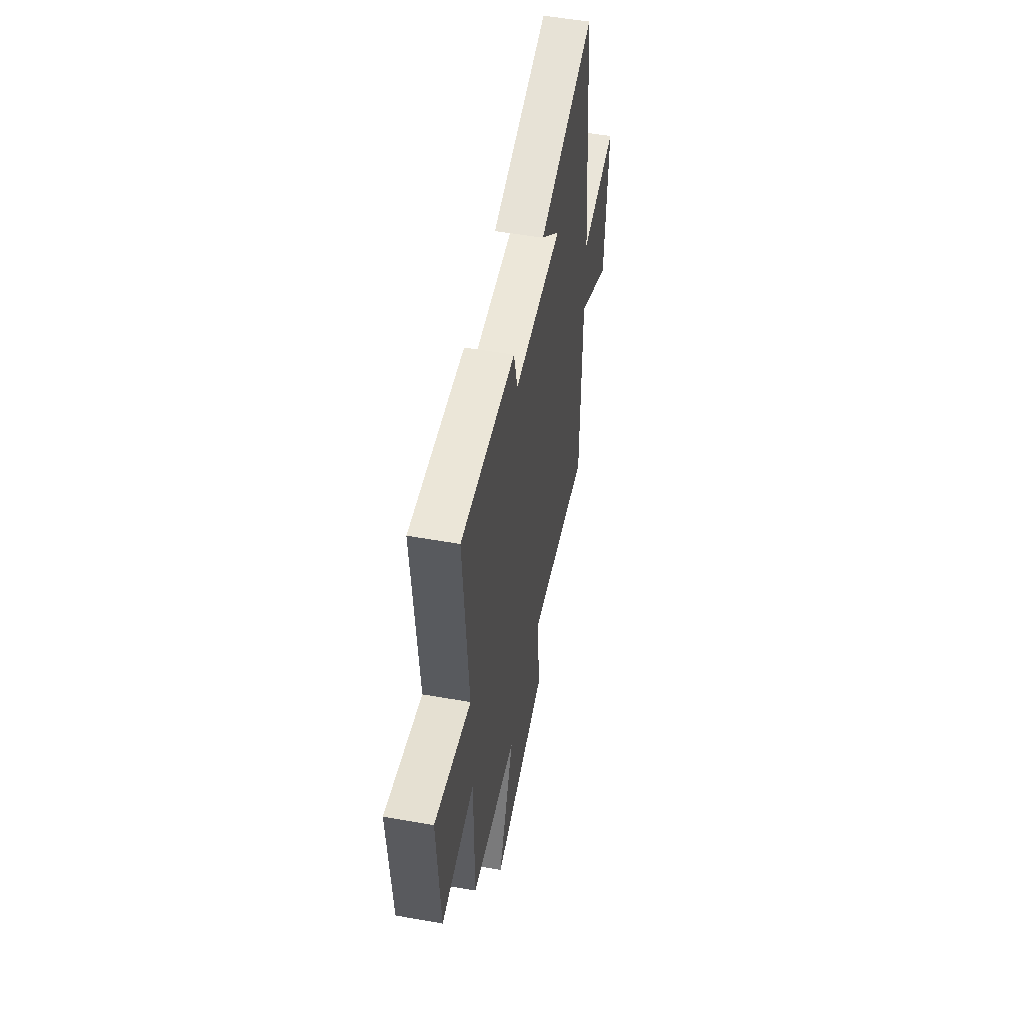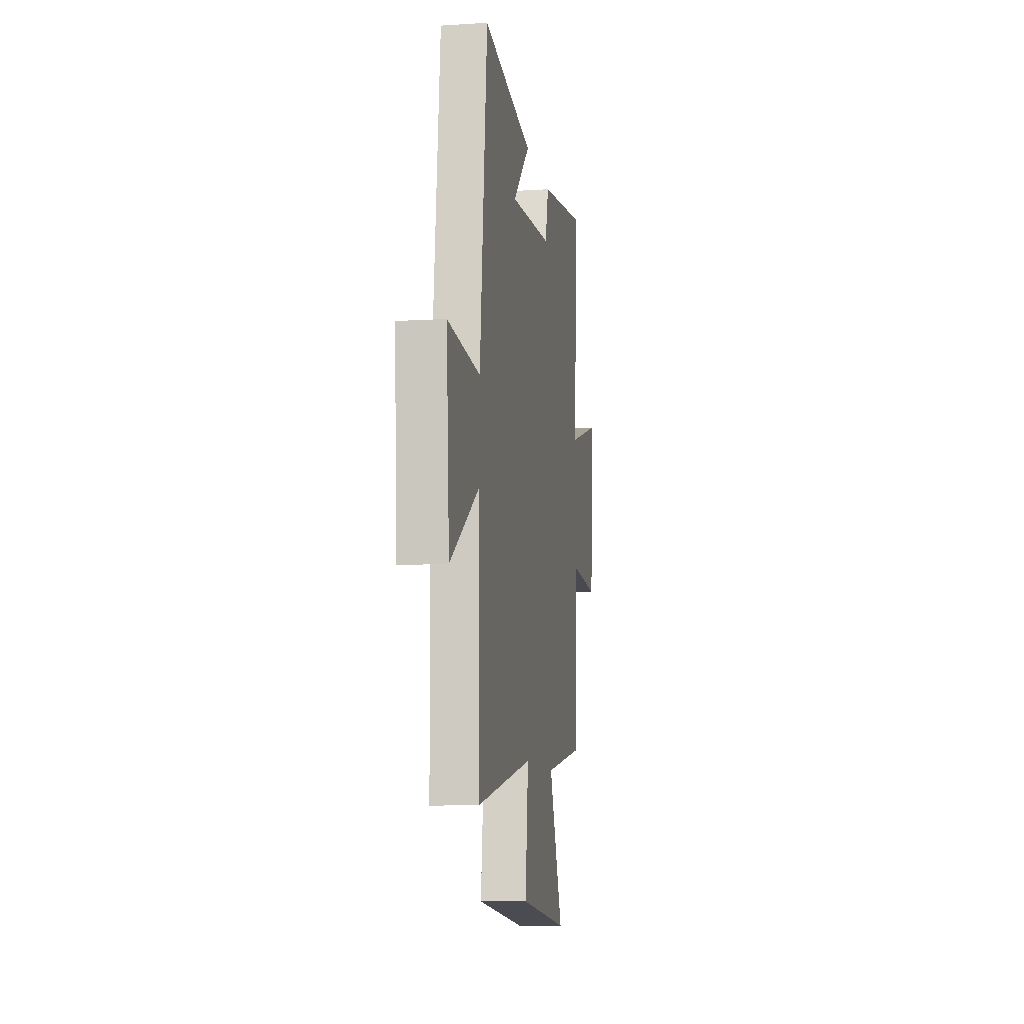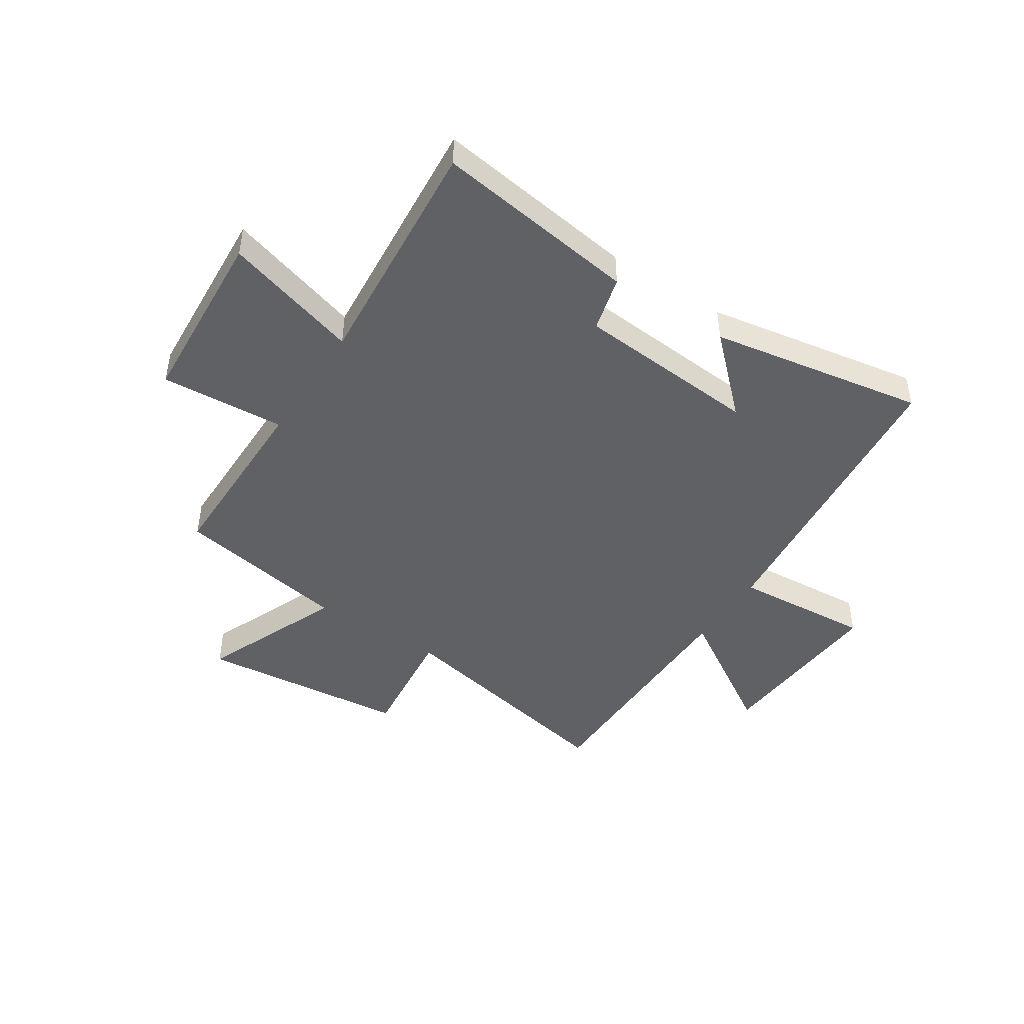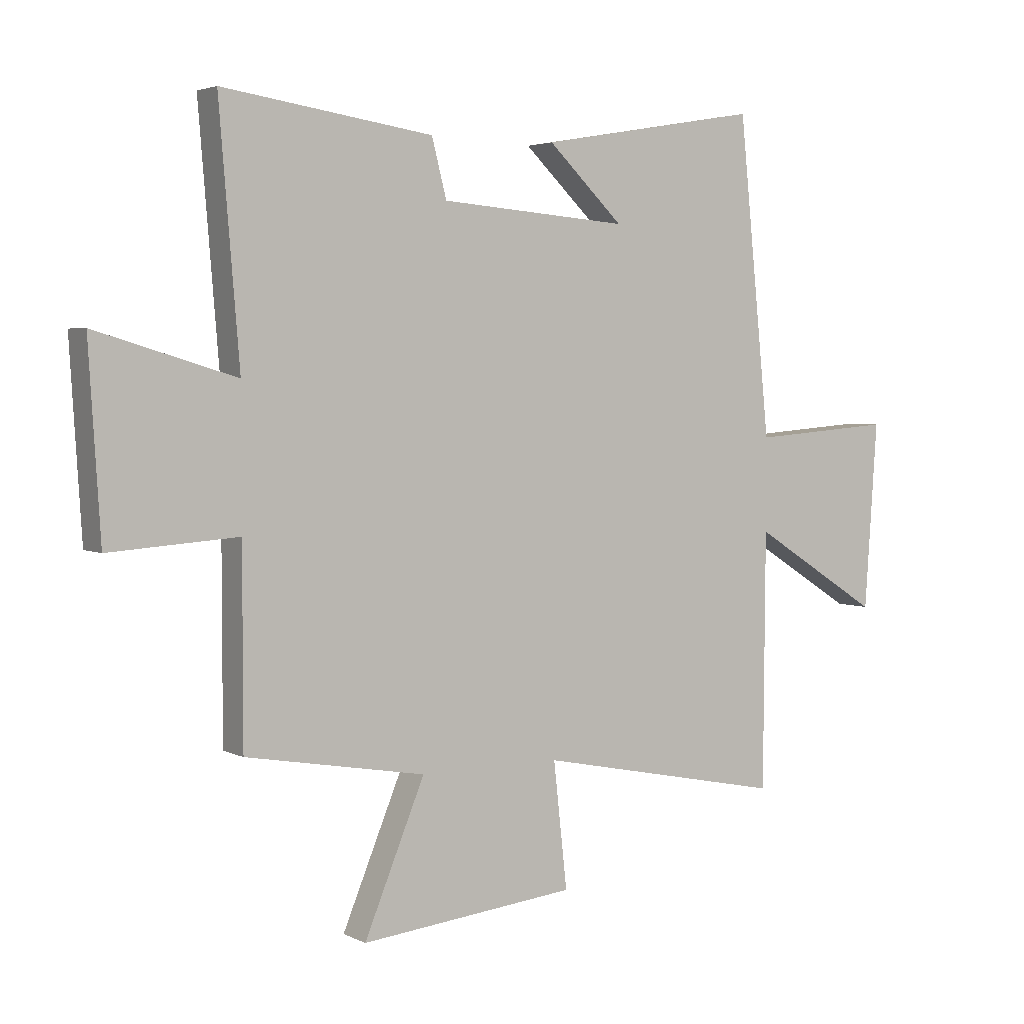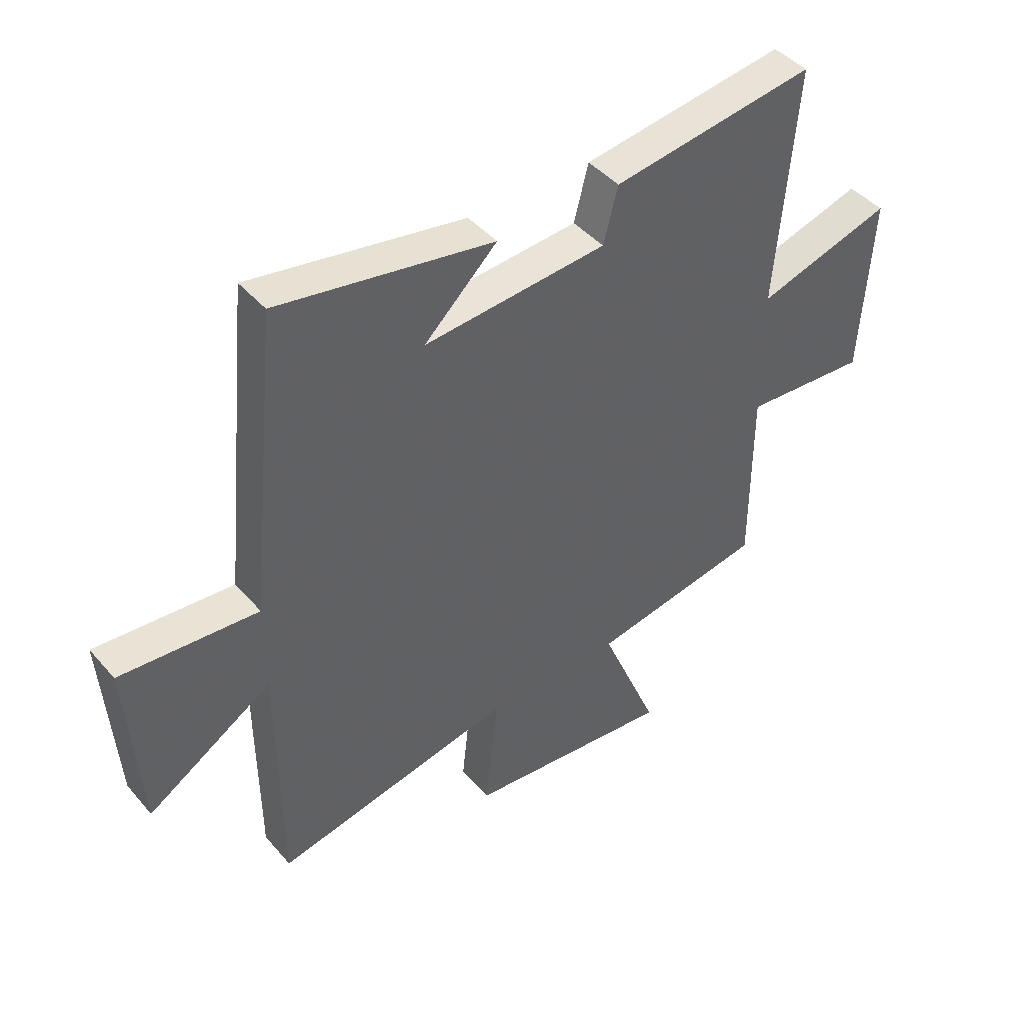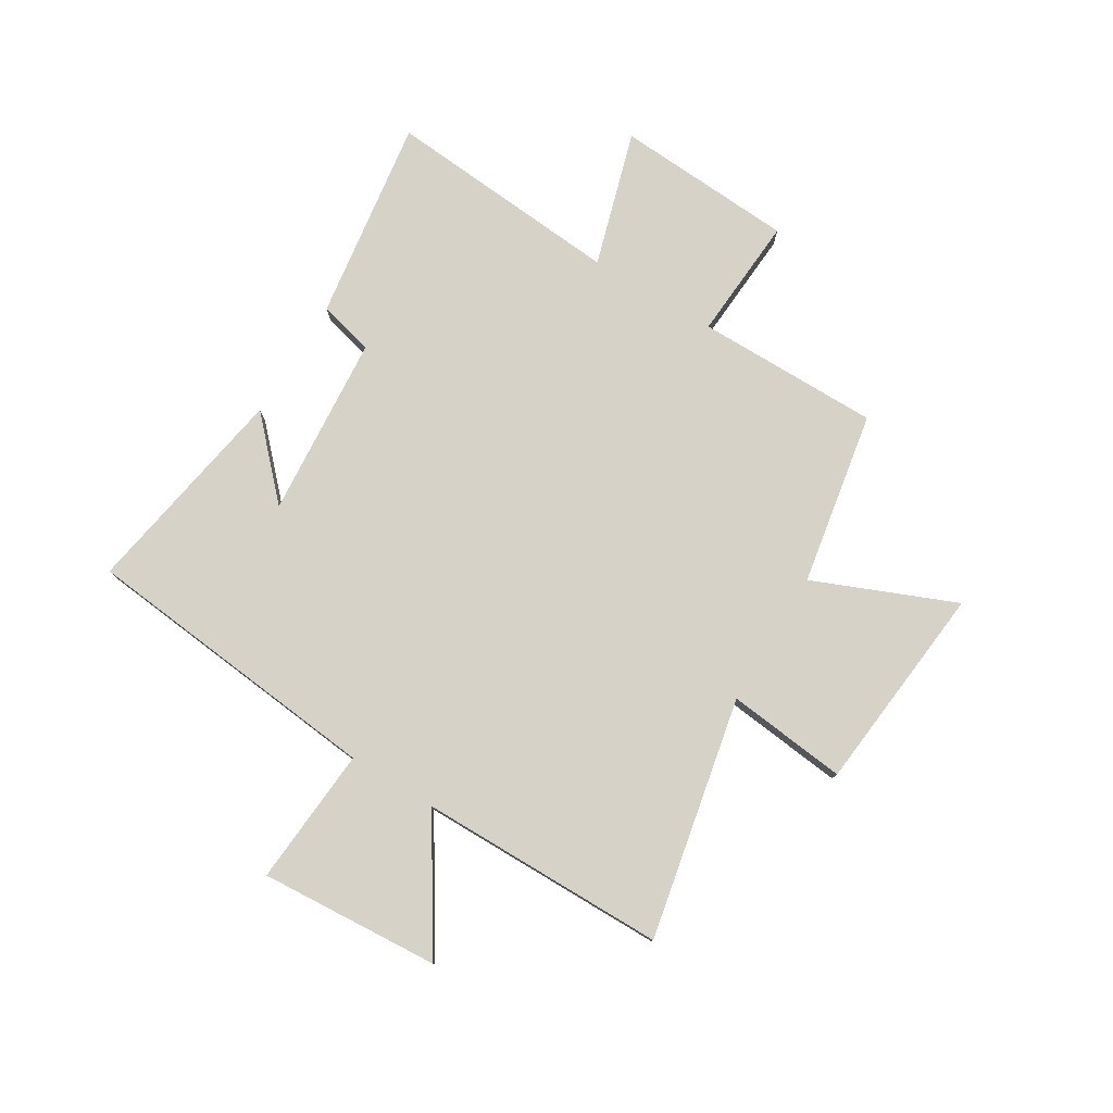
<metadata>
{"format":"obj","ext":"obj","renderer":"f3d","projection":"perspective","resolution":1024,"background":"white","views":[{"elev":53.2,"azim":-79.3,"up":"+Z"},{"elev":-9.7,"azim":99.3,"up":"+Z"},{"elev":-45.7,"azim":-33.1,"up":"+Y"},{"elev":3.6,"azim":-32.8,"up":"+Z"},{"elev":43.8,"azim":142.5,"up":"+Z"},{"elev":78.3,"azim":121.3,"up":"+Y"}]}
</metadata>
<code>
v -0.5 0.07 -0.444
v -0.5 0.07 -0.112
v -0.724 0.07 -0.127
v -0.744 0.07 0.197
v -0.5 0.07 0.124
v -0.535 0.07 0.553
v -0.168 0.07 0.5
v -0.142 0.07 0.4
v 0.188 0.07 0.374
v 0.056 0.07 0.5
v 0.444 0.07 0.567
v 0.5 0.07 0.019
v 0.749 0.07 0.038
v 0.727 0.07 -0.286
v 0.5 0.07 -0.143
v 0.497 0.07 -0.589
v 0.062 0.07 -0.5
v 0.086 0.07 -0.717
v -0.292 0.07 -0.755
v -0.186 0.07 -0.5
v -0.5 0 -0.444
v -0.5 0 -0.112
v -0.724 0 -0.127
v -0.744 0 0.197
v -0.5 0 0.124
v -0.535 0 0.553
v -0.168 0 0.5
v -0.142 0 0.4
v 0.188 0 0.374
v 0.056 0 0.5
v 0.444 0 0.567
v 0.5 0 0.019
v 0.749 0 0.038
v 0.727 0 -0.286
v 0.5 0 -0.143
v 0.497 0 -0.589
v 0.062 0 -0.5
v 0.086 0 -0.717
v -0.292 0 -0.755
v -0.186 0 -0.5
f 17 18 19 20
f 17 20 1 2
f 15 16 17 2
f 12 13 14 15
f 12 15 2
f 9 10 11
f 9 11 12
f 8 9 12 2
f 5 6 7 8
f 2 3 4 5
f 2 5 8
f 40 39 38 37
f 22 21 40 37
f 22 37 36 35
f 35 34 33 32
f 22 35 32
f 31 30 29
f 32 31 29
f 22 32 29 28
f 28 27 26 25
f 25 24 23 22
f 28 25 22
f 1 21 22 2
f 2 22 23 3
f 3 23 24 4
f 4 24 25 5
f 5 25 26 6
f 6 26 27 7
f 7 27 28 8
f 8 28 29 9
f 9 29 30 10
f 10 30 31 11
f 11 31 32 12
f 12 32 33 13
f 13 33 34 14
f 14 34 35 15
f 15 35 36 16
f 16 36 37 17
f 17 37 38 18
f 18 38 39 19
f 19 39 40 20
f 20 40 21 1

</code>
